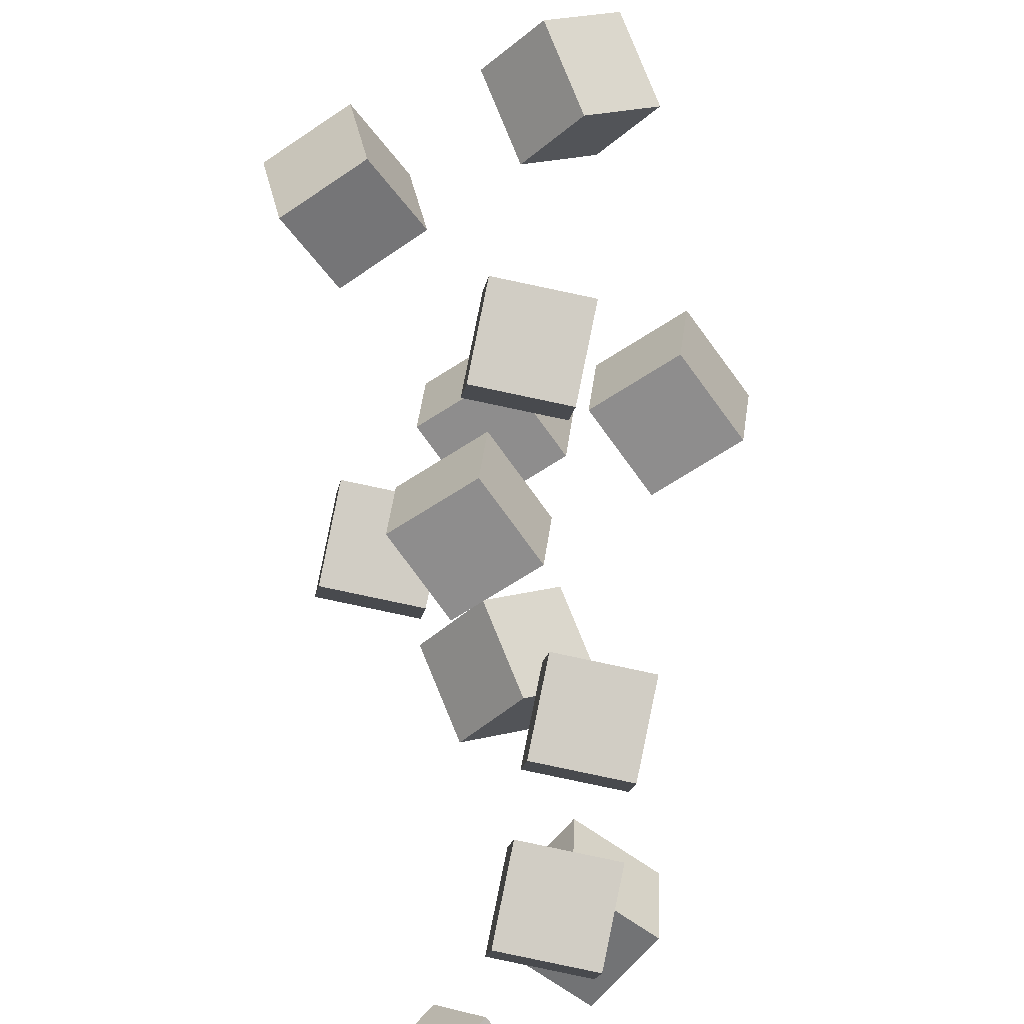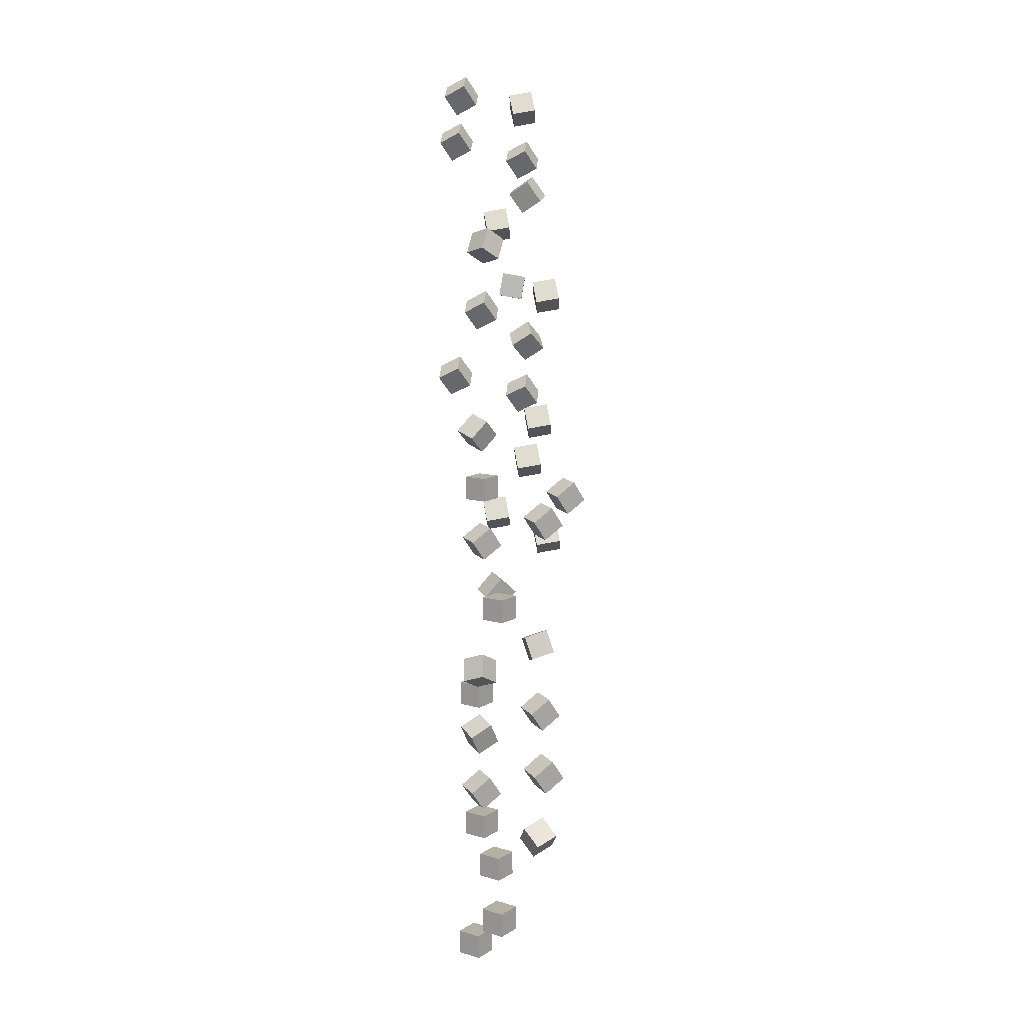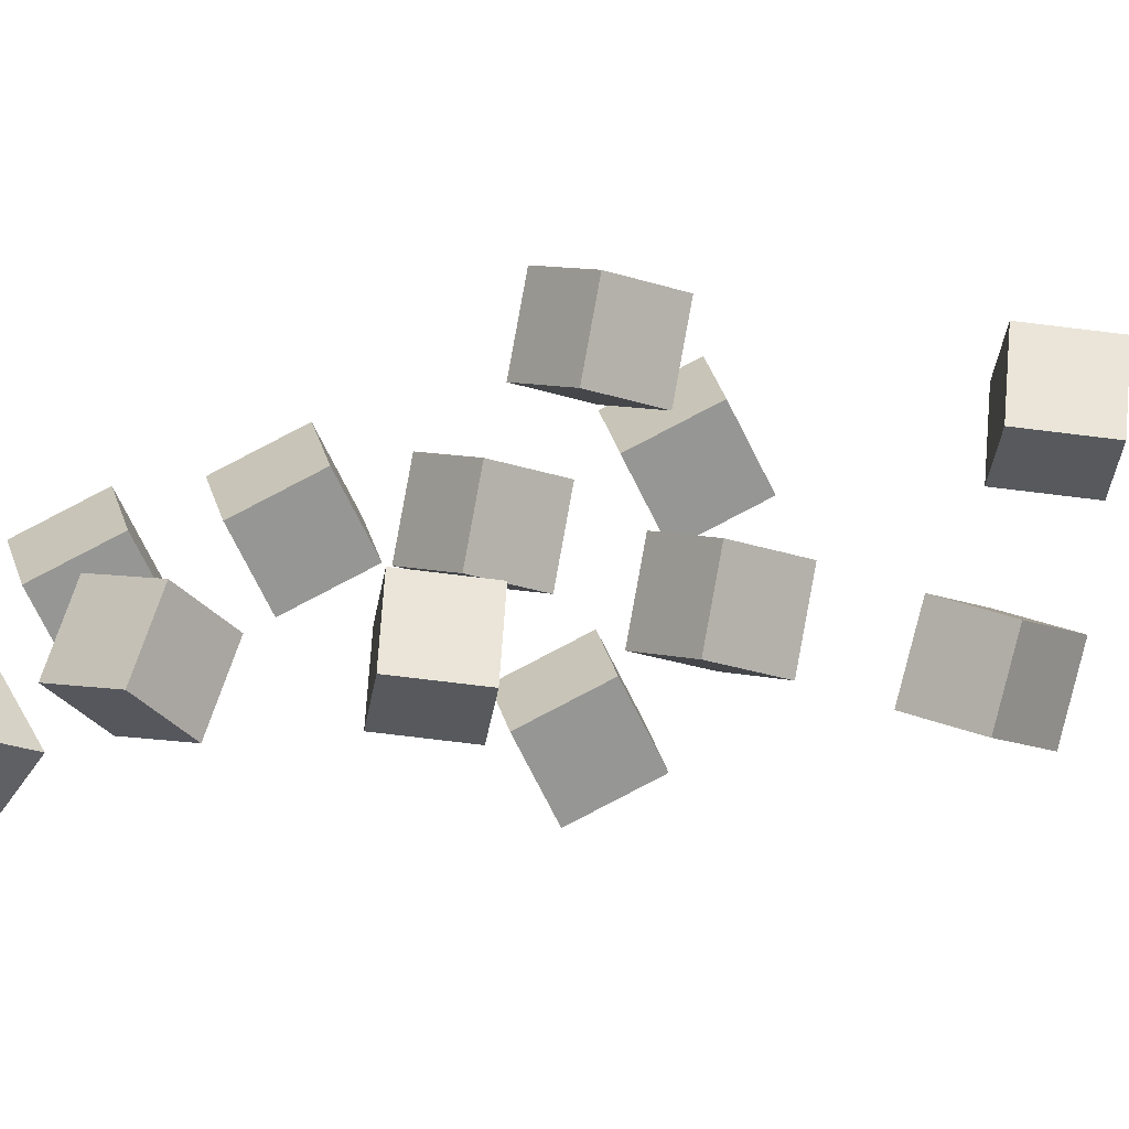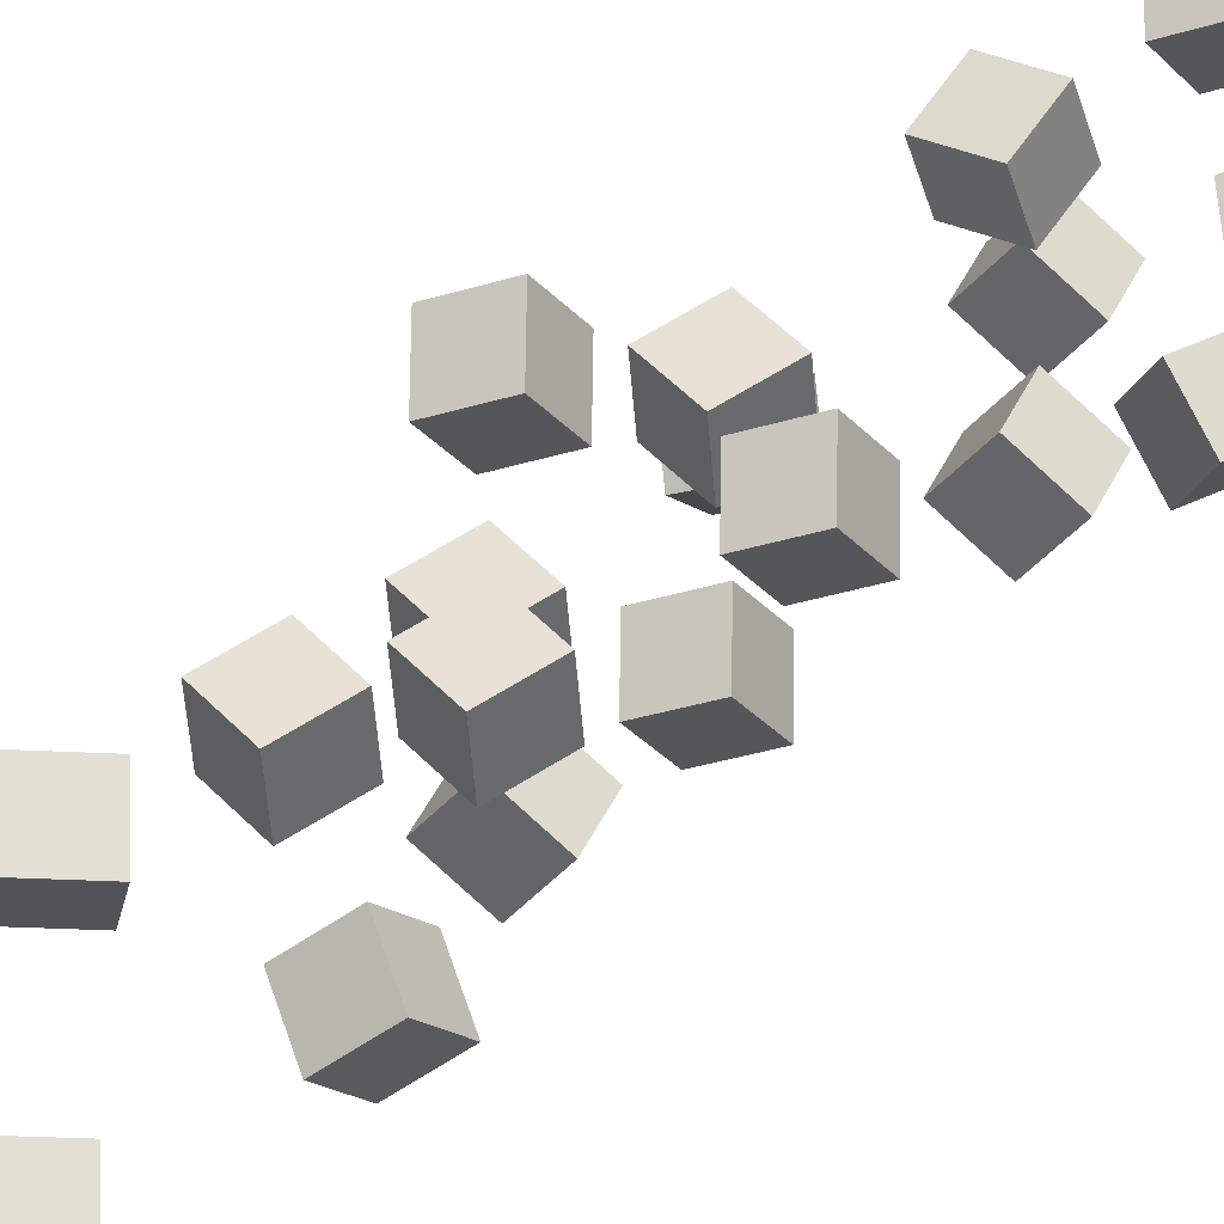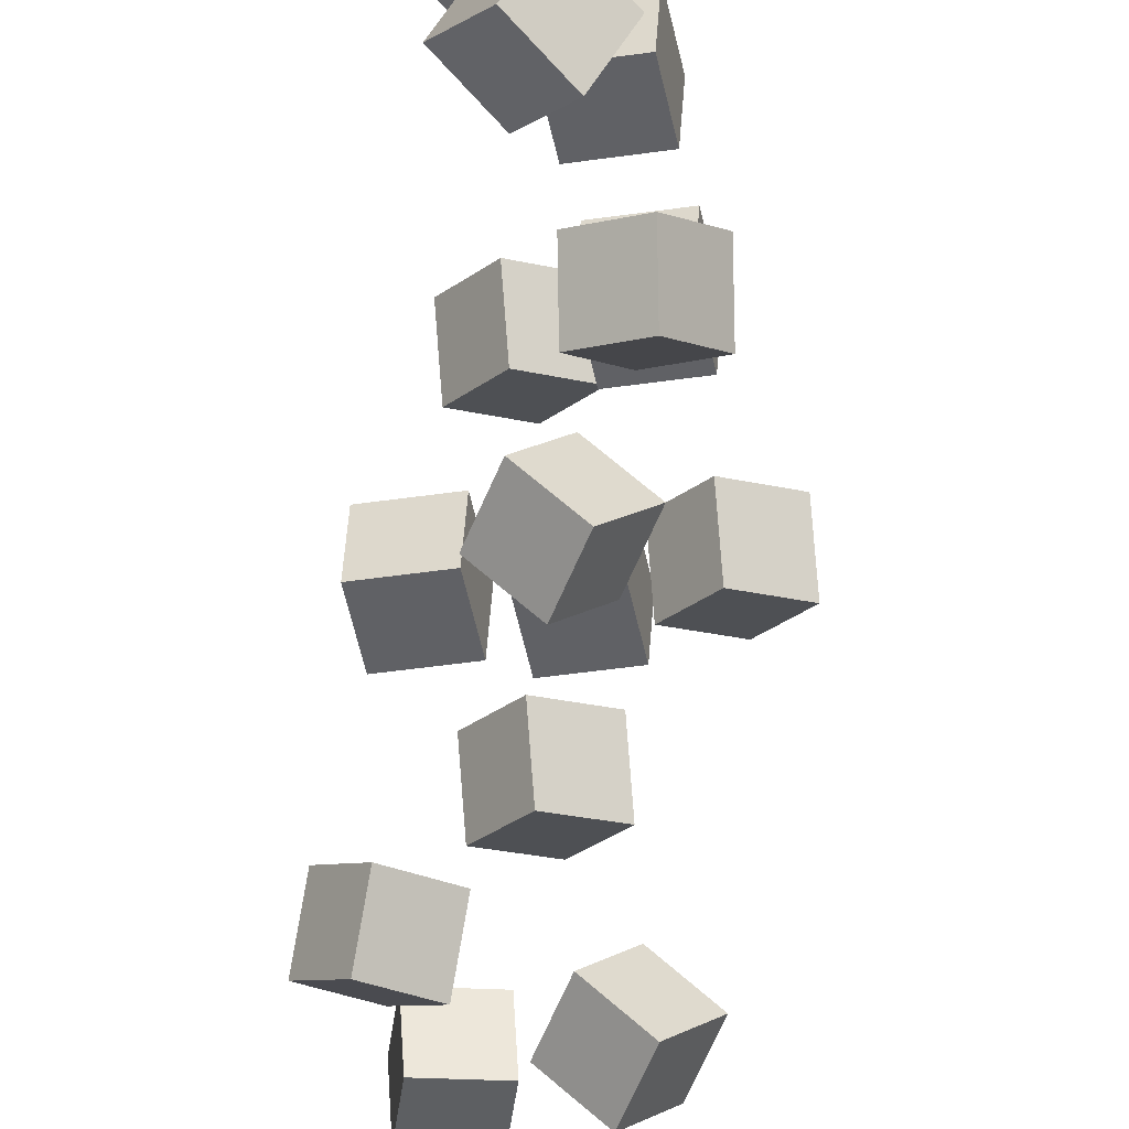
<metadata>
{"format":"obj","ext":"obj","renderer":"f3d","projection":"perspective","resolution":1024,"background":"white","views":[{"elev":73.9,"azim":176.0,"up":"+Z"},{"elev":-6.5,"azim":-92.9,"up":"+Y"},{"elev":-68.2,"azim":-79.8,"up":"+Z"},{"elev":34.0,"azim":-141.8,"up":"+Z"},{"elev":-60.1,"azim":176.0,"up":"+Z"}]}
</metadata>
<code>
o Cube.022
v 0.5771 42.57 1.851
v -0.6301 43.64 0.6763
v 2.005 43.95 1.657
v 0.7978 45.03 0.482
v 1.287 41.61 0.2441
v 0.07971 42.69 -0.9306
v 2.715 43 0.04972
v 1.508 44.08 -1.125
v 0.2312 -0.5316 -0.2801
v -1.532 0.3751 -0.02028
v -0.3896 -2.062 0.8476
v -2.153 -1.156 1.107
v 0.9413 0.3822 1.351
v -0.8223 1.289 1.611
v 0.3205 -1.148 2.479
v -1.443 -0.2417 2.739
v 1.097 3.952 -2.792
v 0.8567 2.664 -4.303
v -0.5903 3.282 -1.953
v -0.8306 1.994 -3.464
v 0.05036 5.328 -3.799
v -0.1899 4.039 -5.309
v -1.637 4.658 -2.959
v -1.877 3.37 -4.47
v -1.959 5.395 2.349
v -2.2 4.107 0.8381
v -3.647 4.725 3.188
v -3.887 3.437 1.678
v -3.006 6.771 1.343
v -3.246 5.482 -0.1682
v -4.693 6.101 2.182
v -4.934 4.812 0.6712
v 1.834 10.62 2.332
v 1.593 9.327 0.8216
v 0.1465 9.946 3.172
v -0.0938 8.657 1.661
v 0.7871 11.99 1.326
v 0.5468 10.7 -0.1848
v -0.9001 11.32 2.165
v -1.14 10.03 0.6546
v 1.236 7.62 -4.753
v 1.551 8.698 -3.098
v -0.04504 9.006 -5.413
v 0.27 10.08 -3.758
v -0.2671 6.664 -3.844
v 0.04798 7.742 -2.189
v -1.548 8.05 -4.503
v -1.233 9.129 -2.849
v 3.786 -3.368 -2.367
v 3.17 -1.466 -2.416
v 2.313 -3.878 -3.619
v 1.696 -1.976 -3.668
v 2.582 -3.718 -0.8085
v 1.966 -1.816 -0.8572
v 1.109 -4.228 -2.061
v 0.4925 -2.326 -2.11
v 3.595 0.2723 -3.648
v 2.979 2.174 -3.697
v 2.122 -0.2374 -4.901
v 1.505 1.665 -4.95
v 2.391 -0.07791 -2.09
v 1.775 1.824 -2.139
v 0.9181 -0.5876 -3.343
v 0.3015 1.314 -3.391
v -0.5647 -7.58 -2.295
v -1.181 -5.678 -2.344
v -2.038 -8.09 -3.548
v -2.655 -6.188 -3.597
v -1.768 -7.93 -0.7368
v -2.385 -6.028 -0.7856
v -3.242 -8.44 -1.99
v -3.858 -6.538 -2.038
v 4.232 -9.96 -4.094
v 3.615 -8.058 -4.143
v 2.758 -10.47 -5.347
v 2.142 -8.568 -5.396
v 3.028 -10.31 -2.536
v 2.411 -8.409 -2.585
v 1.554 -10.82 -3.789
v 0.938 -8.918 -3.837
v -1.644 14.69 -2.429
v -3.165 15.14 -3.646
v -0.4765 14.35 -4.017
v -1.997 14.8 -5.233
v -2.213 12.77 -2.436
v -3.734 13.23 -3.653
v -1.045 12.43 -4.024
v -2.566 12.89 -5.24
v 1.097 25.41 -2.792
v 0.8567 24.12 -4.303
v -0.5903 24.74 -1.953
v -0.8306 23.45 -3.464
v 0.05036 26.78 -3.799
v -0.1899 25.5 -5.309
v -1.637 26.11 -2.959
v -1.877 24.83 -4.47
v -1.959 26.85 2.349
v -2.2 25.56 0.8381
v -3.647 26.18 3.188
v -3.887 24.89 1.678
v -3.006 28.23 1.343
v -3.246 26.94 -0.1682
v -4.693 27.56 2.182
v -4.934 26.27 0.6712
v 1.834 29.55 4.592
v 1.593 28.27 3.081
v 0.1465 28.88 5.431
v -0.0938 27.6 3.92
v 0.7871 30.93 3.585
v 0.5468 29.64 2.074
v -0.9001 30.26 4.425
v -1.14 28.97 2.914
v 1.314 29.35 -3.756
v 0.6976 31.25 -3.805
v -0.1592 28.84 -5.009
v -0.7758 30.74 -5.057
v 0.1103 29 -2.198
v -0.5062 30.9 -2.246
v -1.363 28.49 -3.45
v -1.98 30.39 -3.499
v 2.594 21.14 -3.904
v 2.355 22.66 -2.636
v 0.8954 20.32 -3.237
v 0.6563 21.85 -1.969
v 3.622 20.14 -2.507
v 3.383 21.67 -1.24
v 1.924 19.32 -1.84
v 1.685 20.85 -0.5732
v 1.747 15.51 2.488
v -0.2453 15.46 2.66
v 1.646 17.4 1.831
v -0.346 17.35 2.003
v 1.6 14.85 0.6063
v -0.3923 14.8 0.7783
v 1.499 16.73 -0.05008
v -0.493 16.69 0.1219
v -0.5647 18.66 -2.295
v -1.181 20.56 -2.344
v -2.038 18.15 -3.548
v -2.655 20.05 -3.597
v -1.768 18.31 -0.7369
v -2.385 20.21 -0.7856
v -3.242 17.8 -1.99
v -3.858 19.7 -2.038
v 4.232 11.5 -4.094
v 3.615 13.4 -4.143
v 2.758 10.99 -5.347
v 2.142 12.89 -5.396
v 3.028 11.15 -2.536
v 2.411 13.05 -2.585
v 1.554 10.64 -3.789
v 0.938 12.54 -3.837
v -1.165 34.42 -2.389
v 0.1303 35.32 -3.614
v -1.304 32.88 -3.669
v -0.008031 33.79 -4.893
v -2.683 35.33 -3.318
v -1.387 36.24 -4.542
v -2.821 33.8 -4.598
v -1.525 34.71 -5.822
v -0.4336 38.9 0.1652
v 0.6299 37.61 1.265
v 0.467 38.23 -1.49
v 1.53 36.94 -0.3905
v 1.001 40.27 0.3892
v 2.064 38.99 1.489
v 1.902 39.61 -1.266
v 2.965 38.32 -0.1665
v -0.8789 40.34 -5.799
v 0.1845 39.05 -4.699
v 0.02165 39.67 -7.455
v 1.085 38.38 -6.355
v 0.5556 41.72 -5.575
v 1.619 40.43 -4.475
v 1.456 41.05 -7.231
v 2.52 39.76 -6.131
v -3.977 45.56 -3.61
v -2.913 44.27 -2.51
v -3.076 44.89 -5.265
v -2.012 43.6 -4.166
v -2.542 46.94 -3.386
v -1.478 45.65 -2.286
v -1.641 46.27 -5.041
v -0.5779 44.98 -3.942
v -2.88 31.58 1.359
v -2.347 33.48 1.045
v -0.955 31.07 1.54
v -0.4219 32.97 1.227
v -2.788 31.23 -0.6077
v -2.255 33.13 -0.9214
v -0.8627 30.72 -0.4267
v -0.3297 32.62 -0.7403
v -1.989 35.22 2.299
v -1.456 37.12 1.986
v -0.0636 34.71 2.48
v 0.4694 36.61 2.167
v -1.897 34.87 0.3323
v -1.364 36.77 0.01858
v 0.02866 34.36 0.5134
v 0.5617 36.26 0.1997
v 0.6425 27.37 -1.195
v 1.175 29.27 -1.509
v 2.568 26.86 -1.014
v 3.101 28.76 -1.328
v 0.7347 27.02 -3.162
v 1.268 28.92 -3.476
v 2.66 26.51 -2.981
v 3.193 28.41 -3.295
v -2.254 24.99 3.03
v -1.721 26.89 2.716
v -0.329 24.48 3.211
v 0.204 26.38 2.897
v -2.162 24.64 1.063
v -1.629 26.54 0.7491
v -0.2368 24.13 1.244
v 0.2962 26.03 0.9302
v 1.604 49.64 -1.704
v 3.547 50.09 -1.58
v 1.558 49.29 0.2659
v 3.501 49.75 0.3899
v 2.074 47.72 -2.025
v 4.017 48.17 -1.901
v 2.028 47.38 -0.0546
v 3.971 47.83 0.06947
v -0.4336 60.36 0.1652
v 0.6299 59.07 1.265
v 0.467 59.69 -1.49
v 1.53 58.4 -0.3905
v 1.001 61.73 0.3892
v 2.064 60.44 1.489
v 1.902 61.06 -1.266
v 2.965 59.77 -0.1665
v -0.8789 61.8 -5.799
v 0.1845 60.51 -4.699
v 0.02165 61.13 -7.455
v 1.085 59.84 -6.355
v 0.5556 63.17 -5.575
v 1.619 61.89 -4.475
v 1.456 62.5 -7.231
v 2.52 61.22 -6.131
v -5.272 64.5 -5.461
v -4.209 63.21 -4.361
v -4.372 63.83 -7.116
v -3.308 62.54 -6.016
v -3.838 65.88 -5.237
v -2.774 64.59 -4.137
v -2.937 65.21 -6.892
v -1.874 63.92 -5.792
v -0.05864 64.29 1.079
v 0.4744 66.2 0.7655
v 1.867 63.78 1.26
v 2.4 65.69 0.9466
v 0.03362 63.94 -0.8878
v 0.5666 65.85 -1.201
v 1.959 63.43 -0.7067
v 2.492 65.34 -1.02
v -1.022 56.08 1.934
v -1.553 57.61 0.7591
v -0.01351 55.26 0.4135
v -0.5445 56.79 -0.7616
v -2.666 55.09 1.38
v -3.197 56.62 0.2053
v -1.657 54.27 -0.1402
v -2.188 55.8 -1.315
v -3.994 50.46 -3.787
v -2.461 50.41 -5.071
v -3.535 52.34 -3.307
v -2.002 52.3 -4.591
v -2.795 49.79 -2.33
v -1.262 49.75 -3.614
v -2.336 51.68 -1.85
v -0.8027 51.63 -3.134
v 0.6425 53.61 -1.195
v 1.175 55.51 -1.509
v 2.568 53.1 -1.014
v 3.101 55 -1.328
v 0.7347 53.26 -3.162
v 1.268 55.16 -3.476
v 2.66 52.75 -2.981
v 3.193 54.65 -3.295
v -2.254 46.44 3.03
v -1.721 48.35 2.716
v -0.329 45.93 3.211
v 0.204 47.84 2.897
v -2.162 46.09 1.063
v -1.629 47.99 0.7491
v -0.2368 45.58 1.244
v 0.2962 47.49 0.9302
f 5 3 1
f 3 8 4
f 7 6 8
f 2 8 6
f 1 4 2
f 5 2 6
f 13 11 9
f 11 16 12
f 15 14 16
f 10 16 14
f 9 12 10
f 13 10 14
f 21 19 17
f 20 23 24
f 23 22 24
f 22 20 24
f 17 20 18
f 22 17 18
f 25 31 27
f 28 31 32
f 32 29 30
f 30 28 32
f 25 28 26
f 29 26 30
f 37 35 33
f 35 40 36
f 39 38 40
f 38 36 40
f 33 36 34
f 37 34 38
f 41 47 43
f 44 47 48
f 47 46 48
f 42 48 46
f 42 43 44
f 45 42 46
f 49 55 51
f 51 56 52
f 56 53 54
f 50 56 54
f 49 52 50
f 53 50 54
f 61 59 57
f 60 63 64
f 63 62 64
f 62 60 64
f 58 59 60
f 61 58 62
f 69 67 65
f 67 72 68
f 72 69 70
f 70 68 72
f 65 68 66
f 70 65 66
f 73 79 75
f 76 79 80
f 80 77 78
f 78 76 80
f 74 75 76
f 77 74 78
f 81 87 83
f 84 87 88
f 88 85 86
f 86 84 88
f 81 84 82
f 85 82 86
f 89 95 91
f 91 96 92
f 95 94 96
f 90 96 94
f 89 92 90
f 93 90 94
f 101 99 97
f 100 103 104
f 104 101 102
f 98 104 102
f 97 100 98
f 102 97 98
f 109 107 105
f 107 112 108
f 111 110 112
f 106 112 110
f 105 108 106
f 109 106 110
f 117 115 113
f 115 120 116
f 119 118 120
f 114 120 118
f 113 116 114
f 117 114 118
f 125 123 121
f 123 128 124
f 128 125 126
f 122 128 126
f 122 123 124
f 125 122 126
f 129 135 131
f 131 136 132
f 135 134 136
f 134 132 136
f 129 132 130
f 134 129 130
f 137 143 139
f 139 144 140
f 143 142 144
f 138 144 142
f 138 139 140
f 141 138 142
f 149 147 145
f 147 152 148
f 151 150 152
f 146 152 150
f 146 147 148
f 149 146 150
f 157 155 153
f 155 160 156
f 159 158 160
f 154 160 158
f 153 156 154
f 158 153 154
f 165 163 161
f 163 168 164
f 168 165 166
f 162 168 166
f 161 164 162
f 166 161 162
f 173 171 169
f 171 176 172
f 176 173 174
f 170 176 174
f 170 171 172
f 173 170 174
f 181 179 177
f 180 183 184
f 183 182 184
f 182 180 184
f 177 180 178
f 181 178 182
f 185 191 187
f 188 191 192
f 192 189 190
f 186 192 190
f 186 187 188
f 189 186 190
f 197 195 193
f 196 199 200
f 199 198 200
f 194 200 198
f 193 196 194
f 197 194 198
f 205 203 201
f 204 207 208
f 207 206 208
f 206 204 208
f 201 204 202
f 205 202 206
f 213 211 209
f 212 215 216
f 215 214 216
f 210 216 214
f 210 211 212
f 213 210 214
f 221 219 217
f 219 224 220
f 224 221 222
f 222 220 224
f 217 220 218
f 221 218 222
f 229 227 225
f 227 232 228
f 231 230 232
f 230 228 232
f 225 228 226
f 229 226 230
f 237 235 233
f 235 240 236
f 240 237 238
f 234 240 238
f 233 236 234
f 237 234 238
f 245 243 241
f 243 248 244
f 248 245 246
f 246 244 248
f 242 243 244
f 245 242 246
f 253 251 249
f 251 256 252
f 256 253 254
f 250 256 254
f 250 251 252
f 253 250 254
f 257 263 259
f 260 263 264
f 263 262 264
f 258 264 262
f 258 259 260
f 261 258 262
f 265 271 267
f 267 272 268
f 271 270 272
f 266 272 270
f 265 268 266
f 269 266 270
f 273 279 275
f 275 280 276
f 279 278 280
f 274 280 278
f 273 276 274
f 278 273 274
f 285 283 281
f 283 288 284
f 287 286 288
f 282 288 286
f 281 284 282
f 286 281 282
f 5 7 3
f 3 7 8
f 7 5 6
f 2 4 8
f 1 3 4
f 5 1 2
f 13 15 11
f 11 15 16
f 15 13 14
f 10 12 16
f 9 11 12
f 13 9 10
f 21 23 19
f 20 19 23
f 23 21 22
f 22 18 20
f 17 19 20
f 22 21 17
f 25 29 31
f 28 27 31
f 32 31 29
f 30 26 28
f 25 27 28
f 29 25 26
f 37 39 35
f 35 39 40
f 39 37 38
f 38 34 36
f 33 35 36
f 37 33 34
f 41 45 47
f 44 43 47
f 47 45 46
f 42 44 48
f 42 41 43
f 45 41 42
f 49 53 55
f 51 55 56
f 56 55 53
f 50 52 56
f 49 51 52
f 53 49 50
f 61 63 59
f 60 59 63
f 63 61 62
f 62 58 60
f 58 57 59
f 61 57 58
f 69 71 67
f 67 71 72
f 72 71 69
f 70 66 68
f 65 67 68
f 70 69 65
f 73 77 79
f 76 75 79
f 80 79 77
f 78 74 76
f 74 73 75
f 77 73 74
f 81 85 87
f 84 83 87
f 88 87 85
f 86 82 84
f 81 83 84
f 85 81 82
f 89 93 95
f 91 95 96
f 95 93 94
f 90 92 96
f 89 91 92
f 93 89 90
f 101 103 99
f 100 99 103
f 104 103 101
f 98 100 104
f 97 99 100
f 102 101 97
f 109 111 107
f 107 111 112
f 111 109 110
f 106 108 112
f 105 107 108
f 109 105 106
f 117 119 115
f 115 119 120
f 119 117 118
f 114 116 120
f 113 115 116
f 117 113 114
f 125 127 123
f 123 127 128
f 128 127 125
f 122 124 128
f 122 121 123
f 125 121 122
f 129 133 135
f 131 135 136
f 135 133 134
f 134 130 132
f 129 131 132
f 134 133 129
f 137 141 143
f 139 143 144
f 143 141 142
f 138 140 144
f 138 137 139
f 141 137 138
f 149 151 147
f 147 151 152
f 151 149 150
f 146 148 152
f 146 145 147
f 149 145 146
f 157 159 155
f 155 159 160
f 159 157 158
f 154 156 160
f 153 155 156
f 158 157 153
f 165 167 163
f 163 167 168
f 168 167 165
f 162 164 168
f 161 163 164
f 166 165 161
f 173 175 171
f 171 175 176
f 176 175 173
f 170 172 176
f 170 169 171
f 173 169 170
f 181 183 179
f 180 179 183
f 183 181 182
f 182 178 180
f 177 179 180
f 181 177 178
f 185 189 191
f 188 187 191
f 192 191 189
f 186 188 192
f 186 185 187
f 189 185 186
f 197 199 195
f 196 195 199
f 199 197 198
f 194 196 200
f 193 195 196
f 197 193 194
f 205 207 203
f 204 203 207
f 207 205 206
f 206 202 204
f 201 203 204
f 205 201 202
f 213 215 211
f 212 211 215
f 215 213 214
f 210 212 216
f 210 209 211
f 213 209 210
f 221 223 219
f 219 223 224
f 224 223 221
f 222 218 220
f 217 219 220
f 221 217 218
f 229 231 227
f 227 231 232
f 231 229 230
f 230 226 228
f 225 227 228
f 229 225 226
f 237 239 235
f 235 239 240
f 240 239 237
f 234 236 240
f 233 235 236
f 237 233 234
f 245 247 243
f 243 247 248
f 248 247 245
f 246 242 244
f 242 241 243
f 245 241 242
f 253 255 251
f 251 255 256
f 256 255 253
f 250 252 256
f 250 249 251
f 253 249 250
f 257 261 263
f 260 259 263
f 263 261 262
f 258 260 264
f 258 257 259
f 261 257 258
f 265 269 271
f 267 271 272
f 271 269 270
f 266 268 272
f 265 267 268
f 269 265 266
f 273 277 279
f 275 279 280
f 279 277 278
f 274 276 280
f 273 275 276
f 278 277 273
f 285 287 283
f 283 287 288
f 287 285 286
f 282 284 288
f 281 283 284
f 286 285 281

</code>
